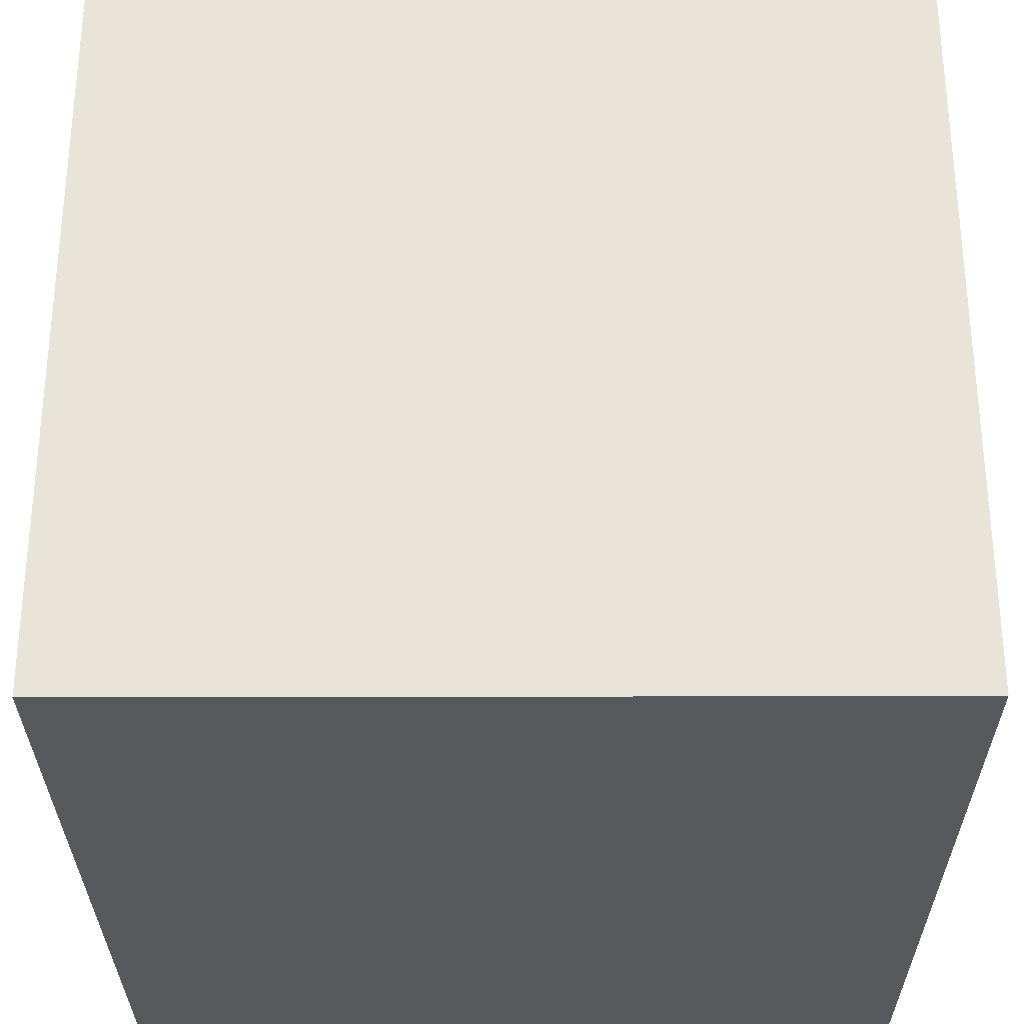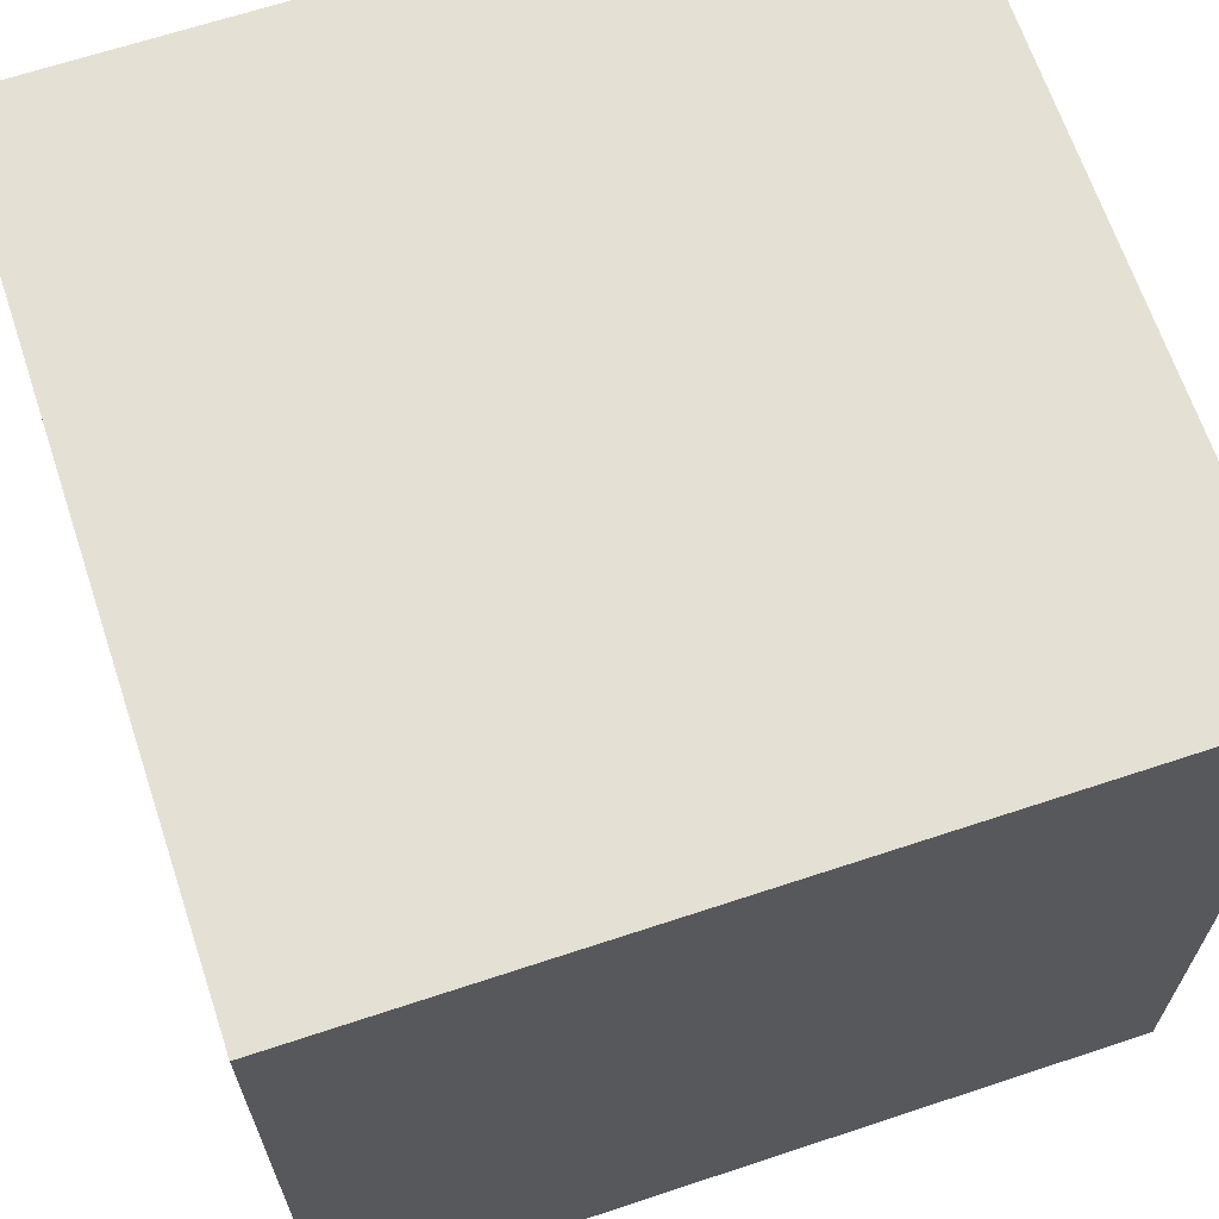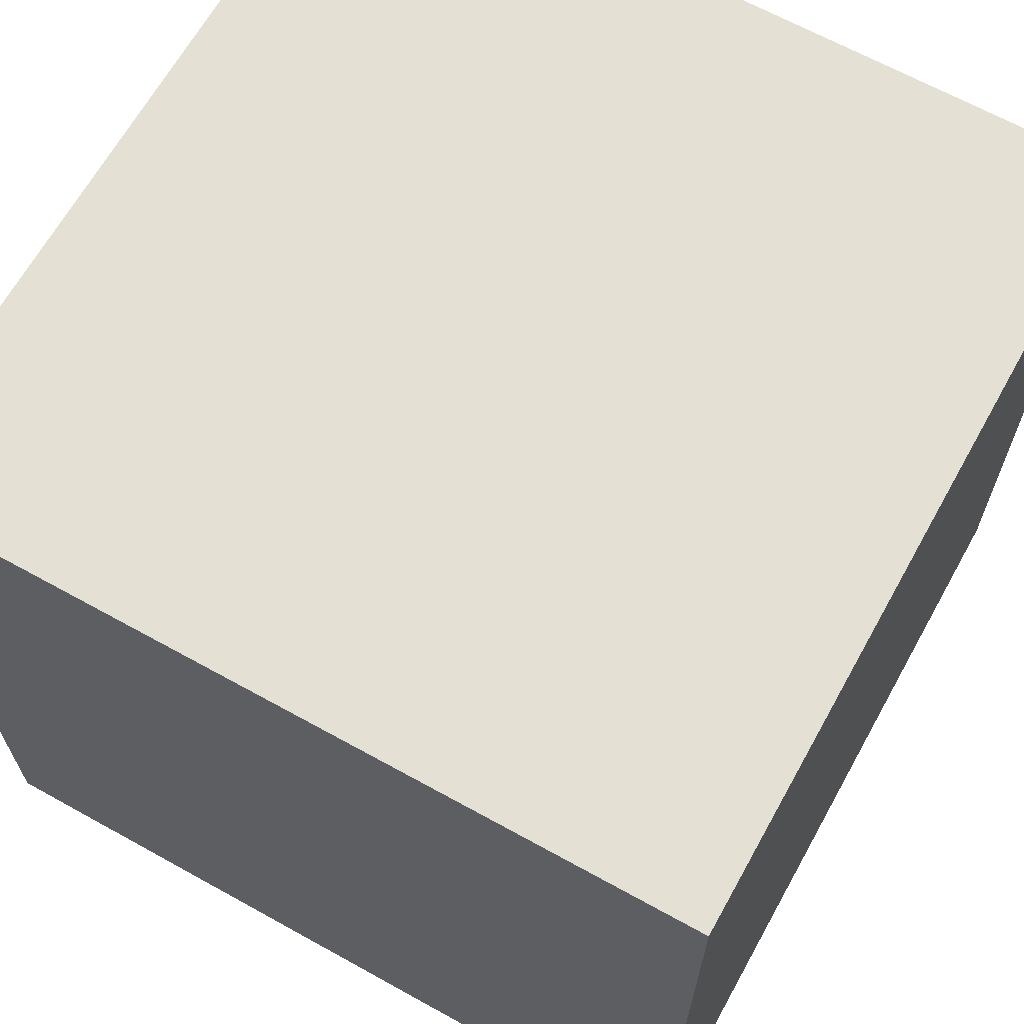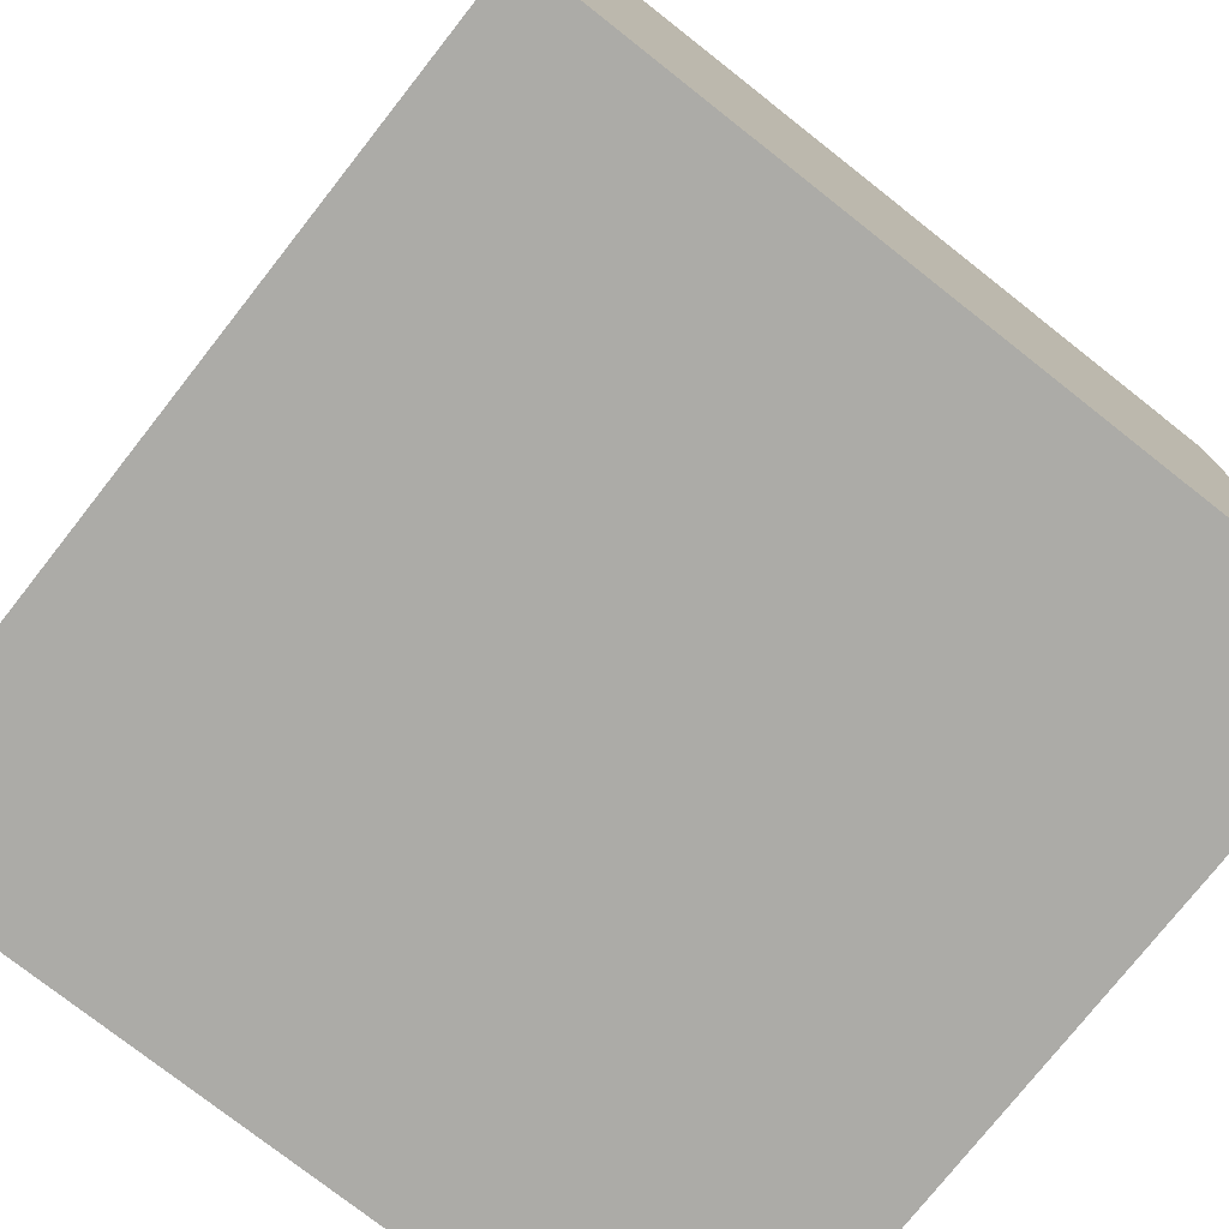
<metadata>
{"format":"obj","ext":"obj","renderer":"f3d","projection":"perspective","resolution":1024,"background":"white","views":[{"elev":-29.8,"azim":90.2,"up":"+Y"},{"elev":66.2,"azim":71.6,"up":"+Y"},{"elev":66.0,"azim":-150.9,"up":"+Z"},{"elev":-76.3,"azim":141.8,"up":"+Y"}]}
</metadata>
<code>
o Cube
v -1 0.03307 1
v -1 0.3386 1
v -1 0.03307 0.6944
v -1 0.3386 0.6944
v -0.6944 0.03307 1
v -0.6944 0.3386 1
v -0.6944 0.03307 0.6944
v -1 0.6164 1
v -1 0.8942 1
v -1 0.6164 0.6944
v -1 0.8942 0.6944
v -0.6944 0.6164 1
v -0.6944 0.8942 1
v -1 0.03307 0.4167
v -1 0.3386 0.4167
v -1 0.03307 0.1389
v -1 0.3386 0.1389
v -0.6944 0.03307 0.4167
v -0.6944 0.03307 0.1389
v -1 0.6164 0.4167
v -1 0.8942 0.4167
v -1 0.6164 0.1389
v -1 0.8942 0.1389
v -0.4167 0.03307 1
v -0.4167 0.3386 1
v -0.4167 0.03307 0.6944
v -0.1389 0.03307 1
v -0.1389 0.3386 1
v -0.1389 0.03307 0.6944
v -0.4167 0.6164 1
v -0.4167 0.8942 1
v -0.1389 0.6164 1
v -0.1389 0.8942 1
v -0.4167 0.03307 0.4167
v -0.4167 0.03307 0.1389
v -0.1389 0.03307 0.4167
v -0.1389 0.03307 0.1389
v -1 1.172 1
v -1 1.45 1
v -1 1.172 0.6944
v -1 1.45 0.6944
v -0.6944 1.172 1
v -0.6944 1.45 1
v -1 1.728 1
v -1 2.033 1
v -1 1.728 0.6944
v -1 2.033 0.6944
v -0.6944 1.728 1
v -0.6944 2.033 1
v -0.6944 2.033 0.6944
v -1 1.172 0.4167
v -1 1.45 0.4167
v -1 1.172 0.1389
v -1 1.45 0.1389
v -1 1.728 0.4167
v -1 2.033 0.4167
v -1 1.728 0.1389
v -1 2.033 0.1389
v -0.6944 2.033 0.4167
v -0.6944 2.033 0.1389
v -0.4167 1.172 1
v -0.4167 1.45 1
v -0.1389 1.172 1
v -0.1389 1.45 1
v -0.4167 1.728 1
v -0.4167 2.033 1
v -0.4167 2.033 0.6944
v -0.1389 1.728 1
v -0.1389 2.033 1
v -0.1389 2.033 0.6944
v -0.4167 2.033 0.4167
v -0.4167 2.033 0.1389
v -0.1389 2.033 0.4167
v -0.1389 2.033 0.1389
v -1 0.03307 -0.1389
v -1 0.3386 -0.1389
v -1 0.03307 -0.4167
v -1 0.3386 -0.4167
v -0.6944 0.03307 -0.1389
v -0.6944 0.03307 -0.4167
v -1 0.6164 -0.1389
v -1 0.8942 -0.1389
v -1 0.6164 -0.4167
v -1 0.8942 -0.4167
v -1 0.03307 -0.6944
v -1 0.3386 -0.6944
v -1 0.03307 -1
v -1 0.3386 -1
v -0.6944 0.03307 -0.6944
v -0.6944 0.03307 -1
v -0.6944 0.3386 -1
v -1 0.6164 -0.6944
v -1 0.8942 -0.6944
v -1 0.6164 -1
v -1 0.8942 -1
v -0.6944 0.6164 -1
v -0.6944 0.8942 -1
v -0.4167 0.03307 -0.1389
v -0.4167 0.03307 -0.4167
v -0.1389 0.03307 -0.1389
v -0.1389 0.03307 -0.4167
v -0.4167 0.03307 -0.6944
v -0.4167 0.03307 -1
v -0.4167 0.3386 -1
v -0.1389 0.03307 -0.6944
v -0.1389 0.03307 -1
v -0.1389 0.3386 -1
v -0.4167 0.6164 -1
v -0.4167 0.8942 -1
v -0.1389 0.6164 -1
v -0.1389 0.8942 -1
v -1 1.172 -0.1389
v -1 1.45 -0.1389
v -1 1.172 -0.4167
v -1 1.45 -0.4167
v -1 1.728 -0.1389
v -1 2.033 -0.1389
v -1 1.728 -0.4167
v -1 2.033 -0.4167
v -0.6944 2.033 -0.1389
v -0.6944 2.033 -0.4167
v -1 1.172 -0.6944
v -1 1.45 -0.6944
v -1 1.172 -1
v -1 1.45 -1
v -0.6944 1.172 -1
v -0.6944 1.45 -1
v -1 1.728 -0.6944
v -1 2.033 -0.6944
v -1 1.728 -1
v -1 2.033 -1
v -0.6944 2.033 -0.6944
v -0.6944 1.728 -1
v -0.6944 2.033 -1
v -0.4167 2.033 -0.1389
v -0.4167 2.033 -0.4167
v -0.1389 2.033 -0.1389
v -0.1389 2.033 -0.4167
v -0.4167 1.172 -1
v -0.4167 1.45 -1
v -0.1389 1.172 -1
v -0.1389 1.45 -1
v -0.4167 2.033 -0.6944
v -0.4167 1.728 -1
v -0.4167 2.033 -1
v -0.1389 2.033 -0.6944
v -0.1389 1.728 -1
v -0.1389 2.033 -1
v 0.1389 0.03307 1
v 0.1389 0.3386 1
v 0.1389 0.03307 0.6944
v 0.4167 0.03307 1
v 0.4167 0.3386 1
v 0.4167 0.03307 0.6944
v 0.1389 0.6164 1
v 0.1389 0.8942 1
v 0.4167 0.6164 1
v 0.4167 0.8942 1
v 0.1389 0.03307 0.4167
v 0.1389 0.03307 0.1389
v 0.4167 0.03307 0.4167
v 0.4167 0.03307 0.1389
v 0.6944 0.03307 1
v 0.6944 0.3386 1
v 0.6944 0.03307 0.6944
v 1 0.03307 1
v 1 0.3386 1
v 1 0.03307 0.6944
v 1 0.3386 0.6944
v 0.6944 0.6164 1
v 0.6944 0.8942 1
v 1 0.6164 1
v 1 0.8942 1
v 1 0.6164 0.6944
v 1 0.8942 0.6944
v 0.6944 0.03307 0.4167
v 0.6944 0.03307 0.1389
v 1 0.03307 0.4167
v 1 0.3386 0.4167
v 1 0.03307 0.1389
v 1 0.3386 0.1389
v 1 0.6164 0.4167
v 1 0.8942 0.4167
v 1 0.6164 0.1389
v 1 0.8942 0.1389
v 0.1389 1.172 1
v 0.1389 1.45 1
v 0.4167 1.172 1
v 0.4167 1.45 1
v 0.1389 1.728 1
v 0.1389 2.033 1
v 0.1389 2.033 0.6944
v 0.4167 1.728 1
v 0.4167 2.033 1
v 0.4167 2.033 0.6944
v 0.1389 2.033 0.4167
v 0.1389 2.033 0.1389
v 0.4167 2.033 0.4167
v 0.4167 2.033 0.1389
v 0.6944 1.172 1
v 0.6944 1.45 1
v 1 1.172 1
v 1 1.45 1
v 1 1.172 0.6944
v 1 1.45 0.6944
v 0.6944 1.728 1
v 0.6944 2.033 1
v 0.6944 2.033 0.6944
v 1 1.728 1
v 1 2.033 1
v 1 1.728 0.6944
v 1 2.033 0.6944
v 1 1.172 0.4167
v 1 1.45 0.4167
v 1 1.172 0.1389
v 1 1.45 0.1389
v 0.6944 2.033 0.4167
v 0.6944 2.033 0.1389
v 1 1.728 0.4167
v 1 2.033 0.4167
v 1 1.728 0.1389
v 1 2.033 0.1389
v 0.1389 0.03307 -0.1389
v 0.1389 0.03307 -0.4167
v 0.4167 0.03307 -0.1389
v 0.4167 0.03307 -0.4167
v 0.1389 0.03307 -0.6944
v 0.1389 0.03307 -1
v 0.1389 0.3386 -1
v 0.4167 0.03307 -0.6944
v 0.4167 0.03307 -1
v 0.4167 0.3386 -1
v 0.1389 0.6164 -1
v 0.1389 0.8942 -1
v 0.4167 0.6164 -1
v 0.4167 0.8942 -1
v 0.6944 0.03307 -0.1389
v 0.6944 0.03307 -0.4167
v 1 0.03307 -0.1389
v 1 0.3386 -0.1389
v 1 0.03307 -0.4167
v 1 0.3386 -0.4167
v 1 0.6164 -0.1389
v 1 0.8942 -0.1389
v 1 0.6164 -0.4167
v 1 0.8942 -0.4167
v 0.6944 0.03307 -0.6944
v 0.6944 0.03307 -1
v 0.6944 0.3386 -1
v 1 0.03307 -0.6944
v 1 0.3386 -0.6944
v 1 0.03307 -1
v 1 0.3386 -1
v 0.6944 0.6164 -1
v 0.6944 0.8942 -1
v 1 0.6164 -0.6944
v 1 0.8942 -0.6944
v 1 0.6164 -1
v 1 0.8942 -1
v 0.1389 2.033 -0.1389
v 0.1389 2.033 -0.4167
v 0.4167 2.033 -0.1389
v 0.4167 2.033 -0.4167
v 0.1389 1.172 -1
v 0.1389 1.45 -1
v 0.4167 1.172 -1
v 0.4167 1.45 -1
v 0.1389 2.033 -0.6944
v 0.1389 1.728 -1
v 0.1389 2.033 -1
v 0.4167 2.033 -0.6944
v 0.4167 1.728 -1
v 0.4167 2.033 -1
v 1 1.172 -0.1389
v 1 1.45 -0.1389
v 1 1.172 -0.4167
v 1 1.45 -0.4167
v 0.6944 2.033 -0.1389
v 0.6944 2.033 -0.4167
v 1 1.728 -0.1389
v 1 2.033 -0.1389
v 1 1.728 -0.4167
v 1 2.033 -0.4167
v 0.6944 1.172 -1
v 0.6944 1.45 -1
v 1 1.172 -0.6944
v 1 1.45 -0.6944
v 1 1.172 -1
v 1 1.45 -1
v 0.6944 2.033 -0.6944
v 0.6944 1.728 -1
v 0.6944 2.033 -1
v 1 1.728 -0.6944
v 1 2.033 -0.6944
v 1 1.728 -1
v 1 2.033 -1
f 1 4 3
f 5 2 1
f 3 5 1
f 9 10 8
f 12 9 8
f 14 17 16
f 16 18 14
f 21 22 20
f 27 25 24
f 26 27 24
f 32 31 30
f 35 36 34
f 24 6 5
f 7 24 5
f 30 13 12
f 19 34 18
f 3 15 14
f 14 7 3
f 34 29 26
f 11 20 10
f 8 4 2
f 6 8 2
f 20 17 15
f 28 30 25
f 10 15 4
f 25 12 6
f 18 26 7
f 39 40 38
f 42 39 38
f 45 46 44
f 48 45 44
f 49 47 45
f 52 53 51
f 56 57 55
f 59 58 56
f 63 62 61
f 65 69 66
f 70 66 69
f 74 71 73
f 61 43 42
f 48 66 49
f 66 50 49
f 72 59 71
f 41 51 40
f 47 55 46
f 50 56 47
f 73 67 70
f 44 41 39
f 43 44 39
f 55 54 52
f 64 65 62
f 46 52 41
f 62 48 43
f 71 50 67
f 76 77 75
f 77 79 75
f 82 83 81
f 86 87 85
f 91 87 88
f 87 89 85
f 93 94 92
f 97 94 95
f 99 100 98
f 107 103 104
f 103 105 102
f 111 108 109
f 80 98 79
f 104 90 91
f 90 102 89
f 109 96 97
f 78 85 77
f 85 80 77
f 102 101 99
f 84 92 83
f 81 78 76
f 92 88 86
f 96 88 94
f 110 104 108
f 83 86 78
f 108 91 96
f 89 99 80
f 113 114 112
f 117 118 116
f 121 117 120
f 122 125 124
f 127 124 125
f 128 131 130
f 134 130 131
f 134 129 132
f 138 135 137
f 142 139 140
f 145 147 144
f 148 143 146
f 136 120 135
f 140 126 127
f 134 144 133
f 143 134 132
f 115 122 114
f 119 128 118
f 132 119 121
f 146 136 138
f 116 115 113
f 123 130 125
f 133 125 130
f 147 140 144
f 118 123 115
f 144 127 133
f 143 121 136
f 152 150 149
f 151 152 149
f 157 156 155
f 160 161 159
f 169 166 168
f 166 164 163
f 165 166 163
f 175 172 174
f 170 173 171
f 181 178 180
f 177 178 176
f 185 182 184
f 163 153 152
f 154 163 152
f 170 158 157
f 162 176 161
f 159 154 151
f 179 168 178
f 176 168 165
f 183 174 182
f 153 155 150
f 174 167 169
f 167 170 164
f 184 179 181
f 182 169 179
f 164 157 153
f 161 165 154
f 188 187 186
f 190 194 191
f 195 191 194
f 199 196 198
f 205 202 204
f 200 203 201
f 212 209 211
f 206 210 207
f 212 207 210
f 216 213 215
f 222 219 221
f 220 218 217
f 200 189 188
f 206 194 193
f 208 194 207
f 218 198 217
f 214 204 213
f 198 192 195
f 219 212 211
f 220 208 212
f 189 190 187
f 211 203 205
f 201 209 206
f 221 214 216
f 219 205 214
f 201 193 189
f 217 195 208
f 224 225 223
f 232 228 229
f 228 230 227
f 236 233 234
f 242 239 241
f 238 239 237
f 246 243 245
f 253 250 252
f 249 252 248
f 248 250 247
f 259 256 258
f 255 258 254
f 226 237 225
f 249 231 232
f 231 247 230
f 255 235 236
f 227 226 224
f 251 241 250
f 247 241 238
f 257 245 256
f 235 229 233
f 245 240 242
f 258 251 253
f 254 253 249
f 256 242 251
f 254 232 235
f 230 238 226
f 263 260 262
f 267 264 265
f 273 269 270
f 273 268 271
f 277 274 276
f 283 280 282
f 281 279 278
f 289 286 288
f 289 284 285
f 296 293 295
f 296 291 292
f 296 290 294
f 279 262 278
f 285 266 267
f 292 272 273
f 292 271 290
f 287 276 286
f 271 261 263
f 294 282 293
f 294 279 283
f 272 265 269
f 282 275 277
f 295 287 289
f 295 285 291
f 293 277 287
f 291 267 272
f 290 263 279
f 149 28 27
f 29 149 27
f 155 33 32
f 37 159 36
f 150 32 28
f 36 151 29
f 186 64 63
f 68 191 69
f 192 69 191
f 197 73 196
f 187 68 64
f 196 70 192
f 101 223 100
f 229 106 107
f 106 227 105
f 234 110 111
f 233 107 110
f 105 224 101
f 261 137 260
f 265 141 142
f 270 147 148
f 268 148 146
f 269 142 147
f 268 138 261
f 17 75 16
f 75 19 16
f 98 37 35
f 23 81 22
f 22 76 17
f 79 35 19
f 223 162 160
f 240 180 239
f 237 180 177
f 244 184 243
f 243 181 240
f 225 177 162
f 54 112 53
f 58 116 57
f 120 58 60
f 137 72 74
f 57 113 54
f 135 60 72
f 275 215 274
f 262 197 199
f 281 221 280
f 222 278 218
f 280 216 275
f 278 199 218
f 38 11 9
f 13 38 9
f 51 23 21
f 33 61 31
f 40 21 11
f 31 42 13
f 112 84 82
f 122 95 93
f 126 95 124
f 141 109 139
f 114 93 84
f 139 97 126
f 158 186 156
f 204 173 175
f 171 202 200
f 215 183 185
f 213 175 183
f 171 188 158
f 266 234 264
f 276 244 246
f 259 286 257
f 284 259 255
f 286 246 257
f 284 236 266
f 53 82 23
f 274 185 244
f 156 63 33
f 264 111 141
f 100 160 37
f 260 74 197
f 1 2 4
f 5 6 2
f 3 7 5
f 9 11 10
f 12 13 9
f 14 15 17
f 16 19 18
f 21 23 22
f 27 28 25
f 26 29 27
f 32 33 31
f 35 37 36
f 24 25 6
f 7 26 24
f 30 31 13
f 19 35 34
f 3 4 15
f 14 18 7
f 34 36 29
f 11 21 20
f 8 10 4
f 6 12 8
f 20 22 17
f 28 32 30
f 10 20 15
f 25 30 12
f 18 34 26
f 39 41 40
f 42 43 39
f 45 47 46
f 48 49 45
f 49 50 47
f 52 54 53
f 56 58 57
f 59 60 58
f 63 64 62
f 65 68 69
f 70 67 66
f 74 72 71
f 61 62 43
f 48 65 66
f 66 67 50
f 72 60 59
f 41 52 51
f 47 56 55
f 50 59 56
f 73 71 67
f 44 46 41
f 43 48 44
f 55 57 54
f 64 68 65
f 46 55 52
f 62 65 48
f 71 59 50
f 76 78 77
f 77 80 79
f 82 84 83
f 86 88 87
f 91 90 87
f 87 90 89
f 93 95 94
f 97 96 94
f 99 101 100
f 107 106 103
f 103 106 105
f 111 110 108
f 80 99 98
f 104 103 90
f 90 103 102
f 109 108 96
f 78 86 85
f 85 89 80
f 102 105 101
f 84 93 92
f 81 83 78
f 92 94 88
f 96 91 88
f 110 107 104
f 83 92 86
f 108 104 91
f 89 102 99
f 113 115 114
f 117 119 118
f 121 119 117
f 122 123 125
f 127 126 124
f 128 129 131
f 134 133 130
f 134 131 129
f 138 136 135
f 142 141 139
f 145 148 147
f 148 145 143
f 136 121 120
f 140 139 126
f 134 145 144
f 143 145 134
f 115 123 122
f 119 129 128
f 132 129 119
f 146 143 136
f 116 118 115
f 123 128 130
f 133 127 125
f 147 142 140
f 118 128 123
f 144 140 127
f 143 132 121
f 152 153 150
f 151 154 152
f 157 158 156
f 160 162 161
f 169 167 166
f 166 167 164
f 165 168 166
f 175 173 172
f 170 172 173
f 181 179 178
f 177 180 178
f 185 183 182
f 163 164 153
f 154 165 163
f 170 171 158
f 162 177 176
f 159 161 154
f 179 169 168
f 176 178 168
f 183 175 174
f 153 157 155
f 174 172 167
f 167 172 170
f 184 182 179
f 182 174 169
f 164 170 157
f 161 176 165
f 188 189 187
f 190 193 194
f 195 192 191
f 199 197 196
f 205 203 202
f 200 202 203
f 212 210 209
f 206 209 210
f 212 208 207
f 216 214 213
f 222 220 219
f 220 222 218
f 200 201 189
f 206 207 194
f 208 195 194
f 218 199 198
f 214 205 204
f 198 196 192
f 219 220 212
f 220 217 208
f 189 193 190
f 211 209 203
f 201 203 209
f 221 219 214
f 219 211 205
f 201 206 193
f 217 198 195
f 224 226 225
f 232 231 228
f 228 231 230
f 236 235 233
f 242 240 239
f 238 241 239
f 246 244 243
f 253 251 250
f 249 253 252
f 248 252 250
f 259 257 256
f 255 259 258
f 226 238 237
f 249 248 231
f 231 248 247
f 255 254 235
f 227 230 226
f 251 242 241
f 247 250 241
f 257 246 245
f 235 232 229
f 245 243 240
f 258 256 251
f 254 258 253
f 256 245 242
f 254 249 232
f 230 247 238
f 263 261 260
f 267 266 264
f 273 272 269
f 273 270 268
f 277 275 274
f 283 281 280
f 281 283 279
f 289 287 286
f 289 288 284
f 296 294 293
f 296 295 291
f 296 292 290
f 279 263 262
f 285 284 266
f 292 291 272
f 292 273 271
f 287 277 276
f 271 268 261
f 294 283 282
f 294 290 279
f 272 267 265
f 282 280 275
f 295 293 287
f 295 289 285
f 293 282 277
f 291 285 267
f 290 271 263
f 149 150 28
f 29 151 149
f 155 156 33
f 37 160 159
f 150 155 32
f 36 159 151
f 186 187 64
f 68 190 191
f 192 70 69
f 197 74 73
f 187 190 68
f 196 73 70
f 101 224 223
f 229 228 106
f 106 228 227
f 234 233 110
f 233 229 107
f 105 227 224
f 261 138 137
f 265 264 141
f 270 269 147
f 268 270 148
f 269 265 142
f 268 146 138
f 17 76 75
f 75 79 19
f 98 100 37
f 23 82 81
f 22 81 76
f 79 98 35
f 223 225 162
f 240 181 180
f 237 239 180
f 244 185 184
f 243 184 181
f 225 237 177
f 54 113 112
f 58 117 116
f 120 117 58
f 137 135 72
f 57 116 113
f 135 120 60
f 275 216 215
f 262 260 197
f 281 222 221
f 222 281 278
f 280 221 216
f 278 262 199
f 38 40 11
f 13 42 38
f 51 53 23
f 33 63 61
f 40 51 21
f 31 61 42
f 112 114 84
f 122 124 95
f 126 97 95
f 141 111 109
f 114 122 93
f 139 109 97
f 158 188 186
f 204 202 173
f 171 173 202
f 215 213 183
f 213 204 175
f 171 200 188
f 266 236 234
f 276 274 244
f 259 288 286
f 284 288 259
f 286 276 246
f 284 255 236
f 53 112 82
f 274 215 185
f 156 186 63
f 264 234 111
f 100 223 160
f 260 137 74

</code>
